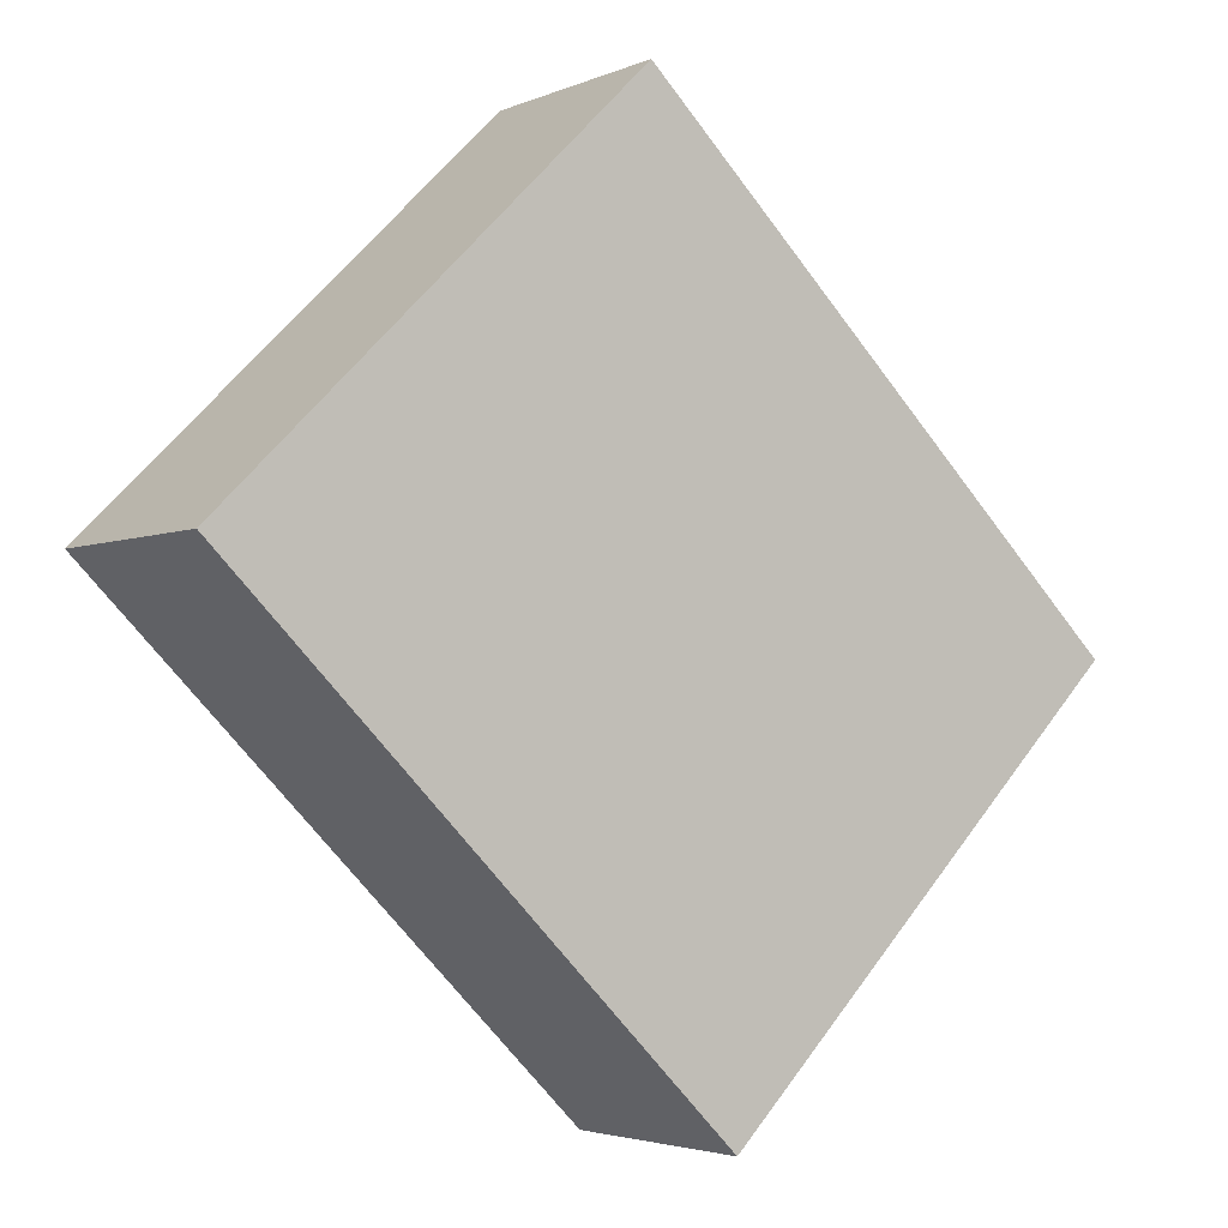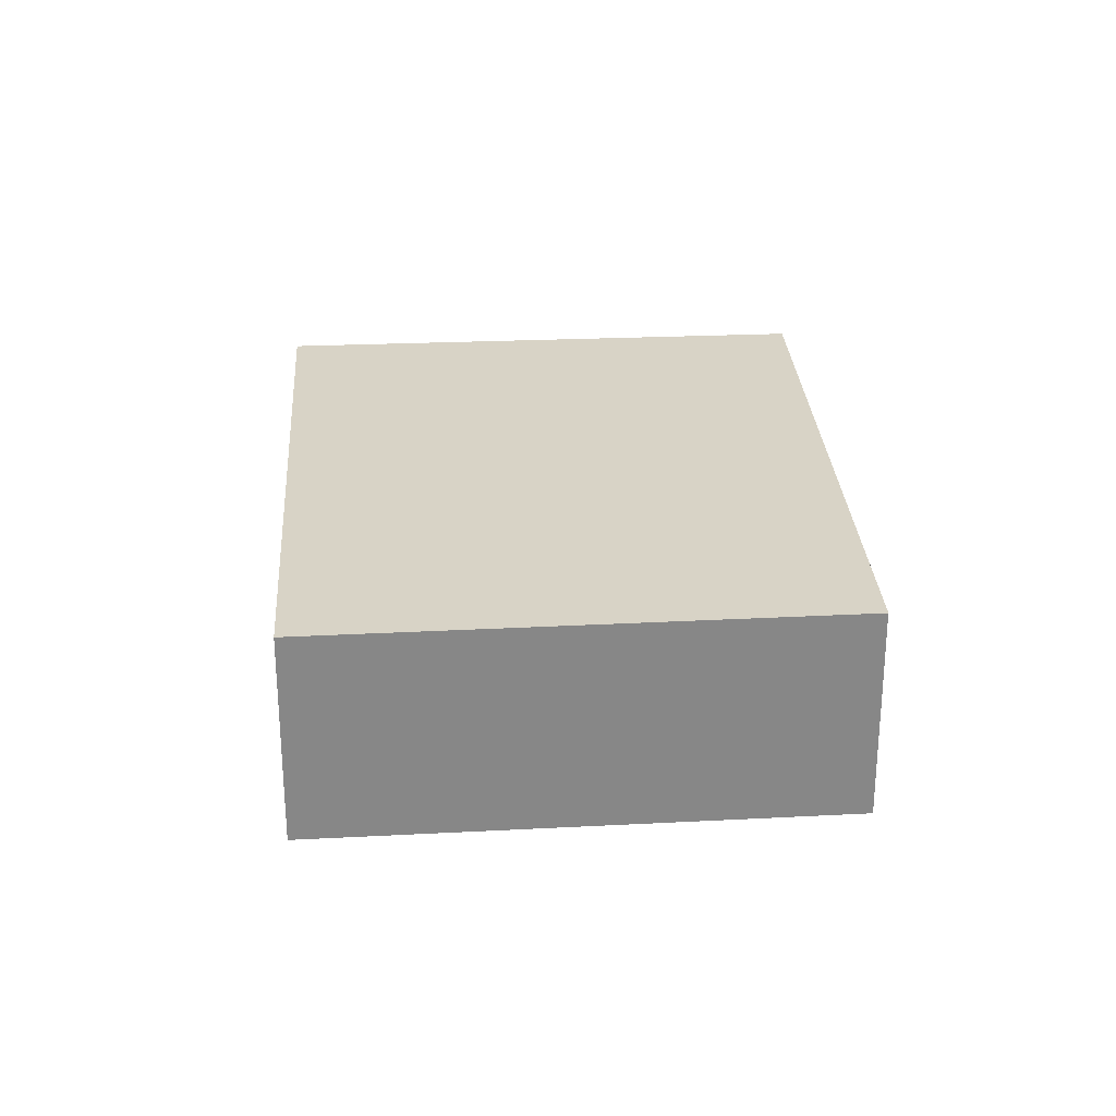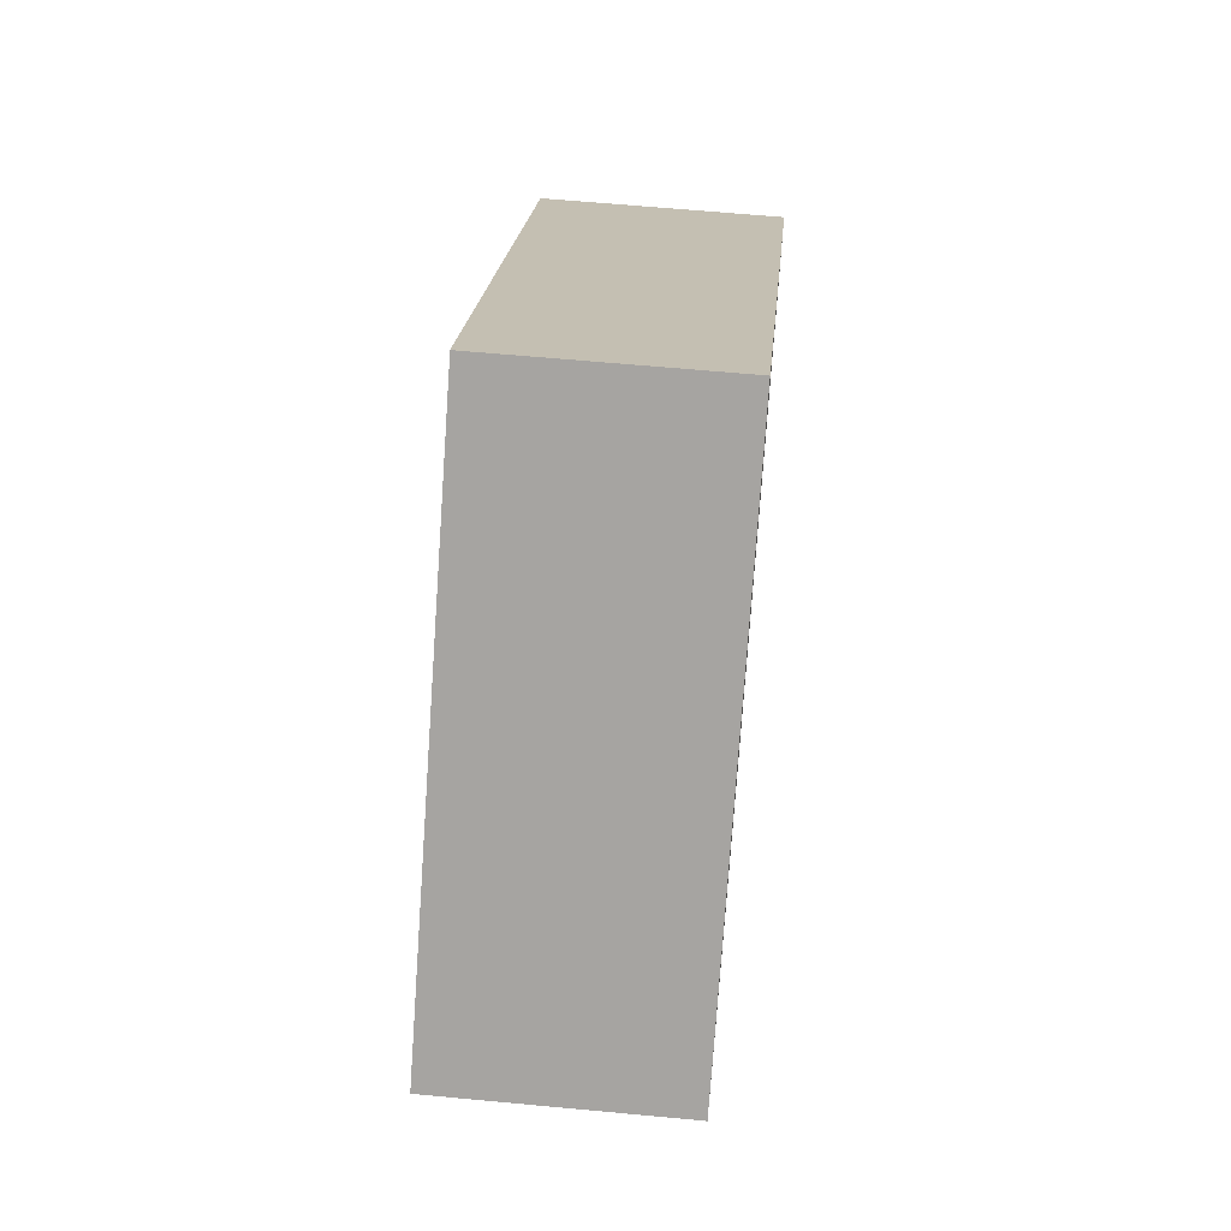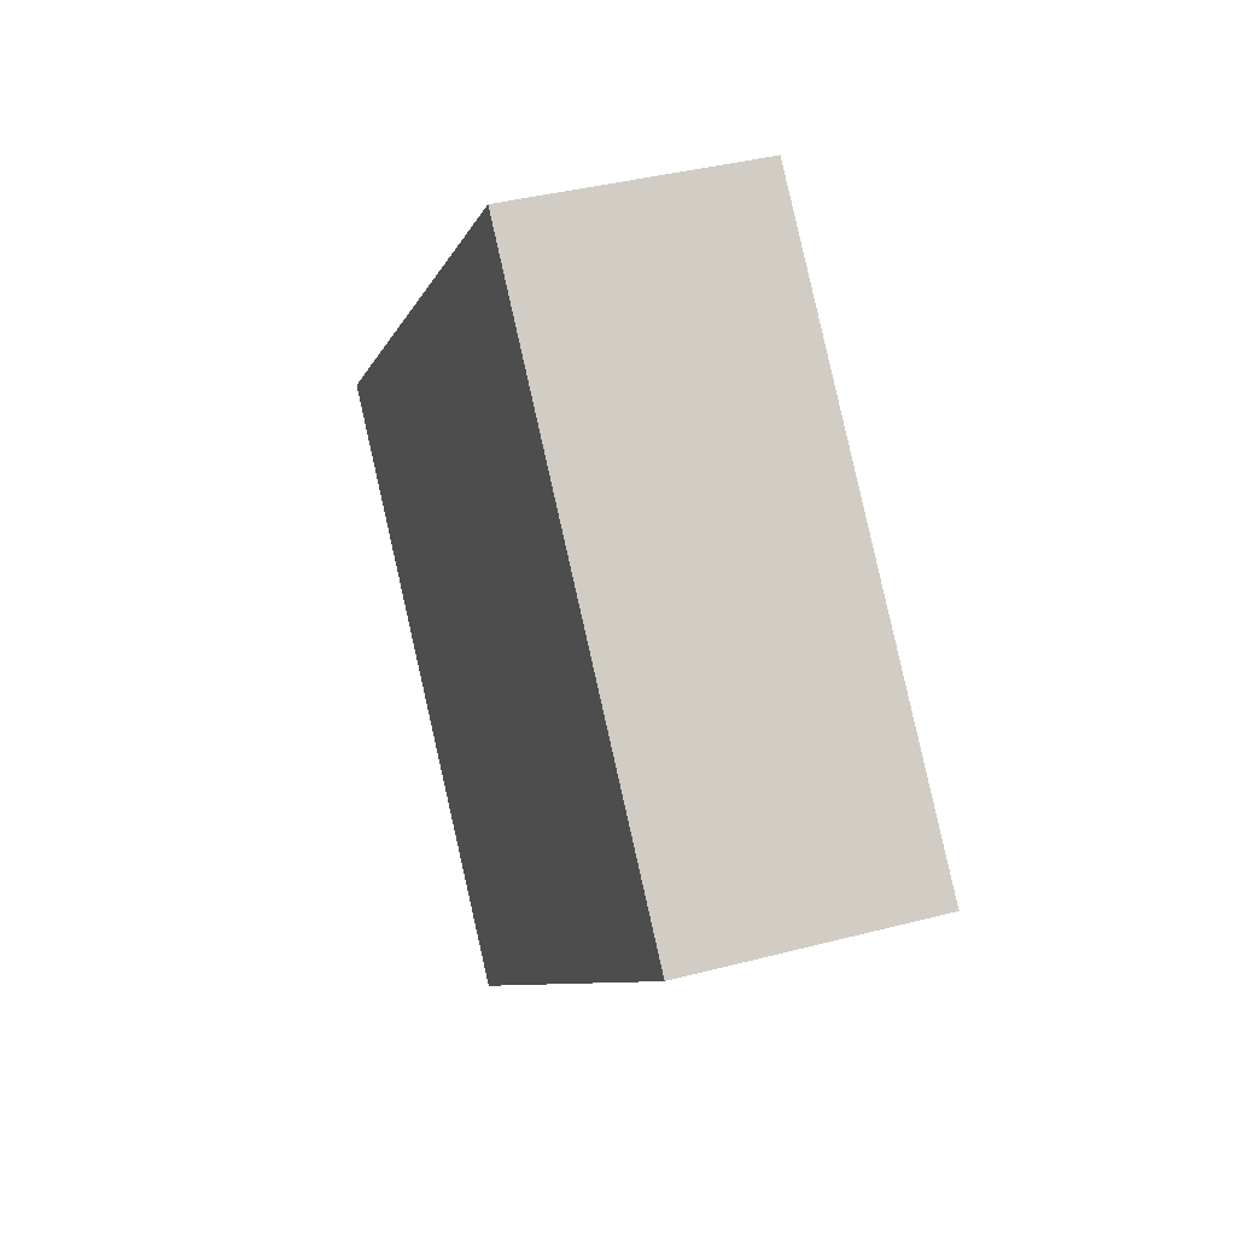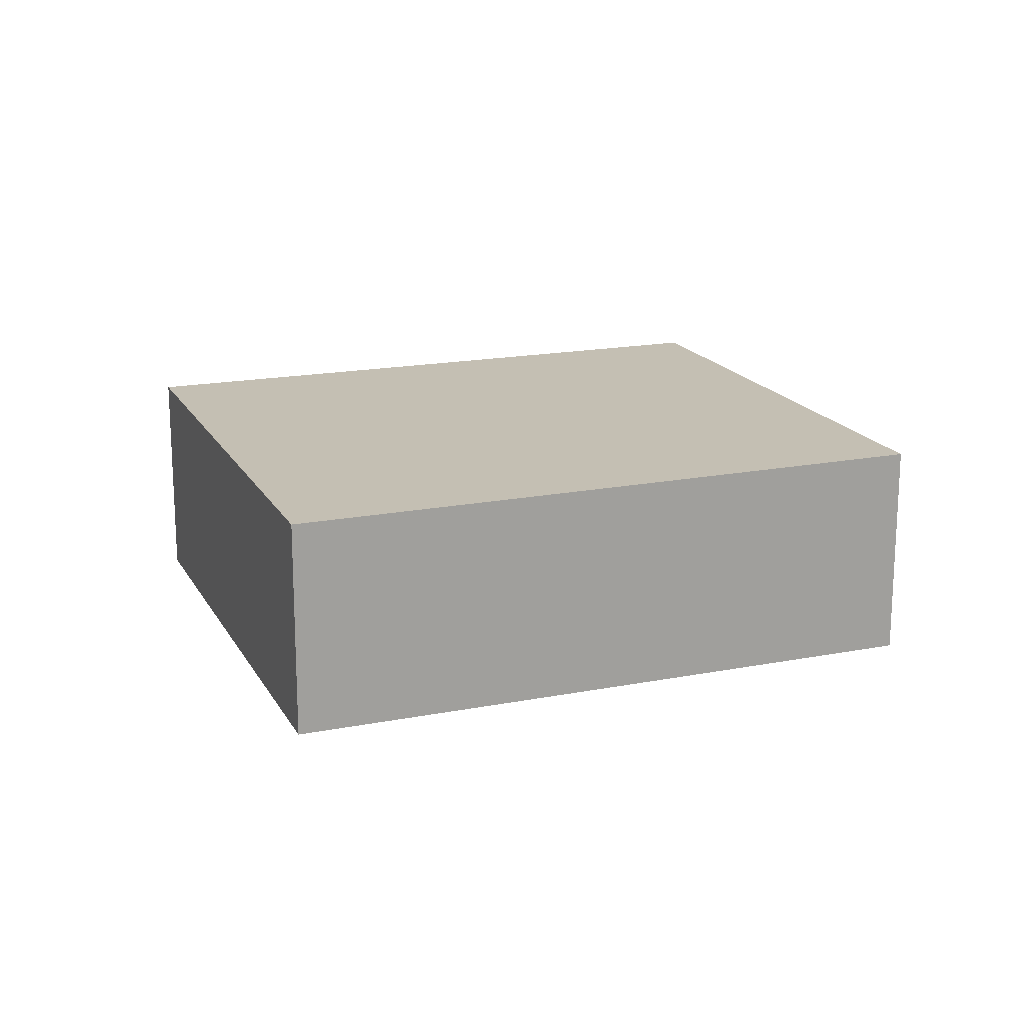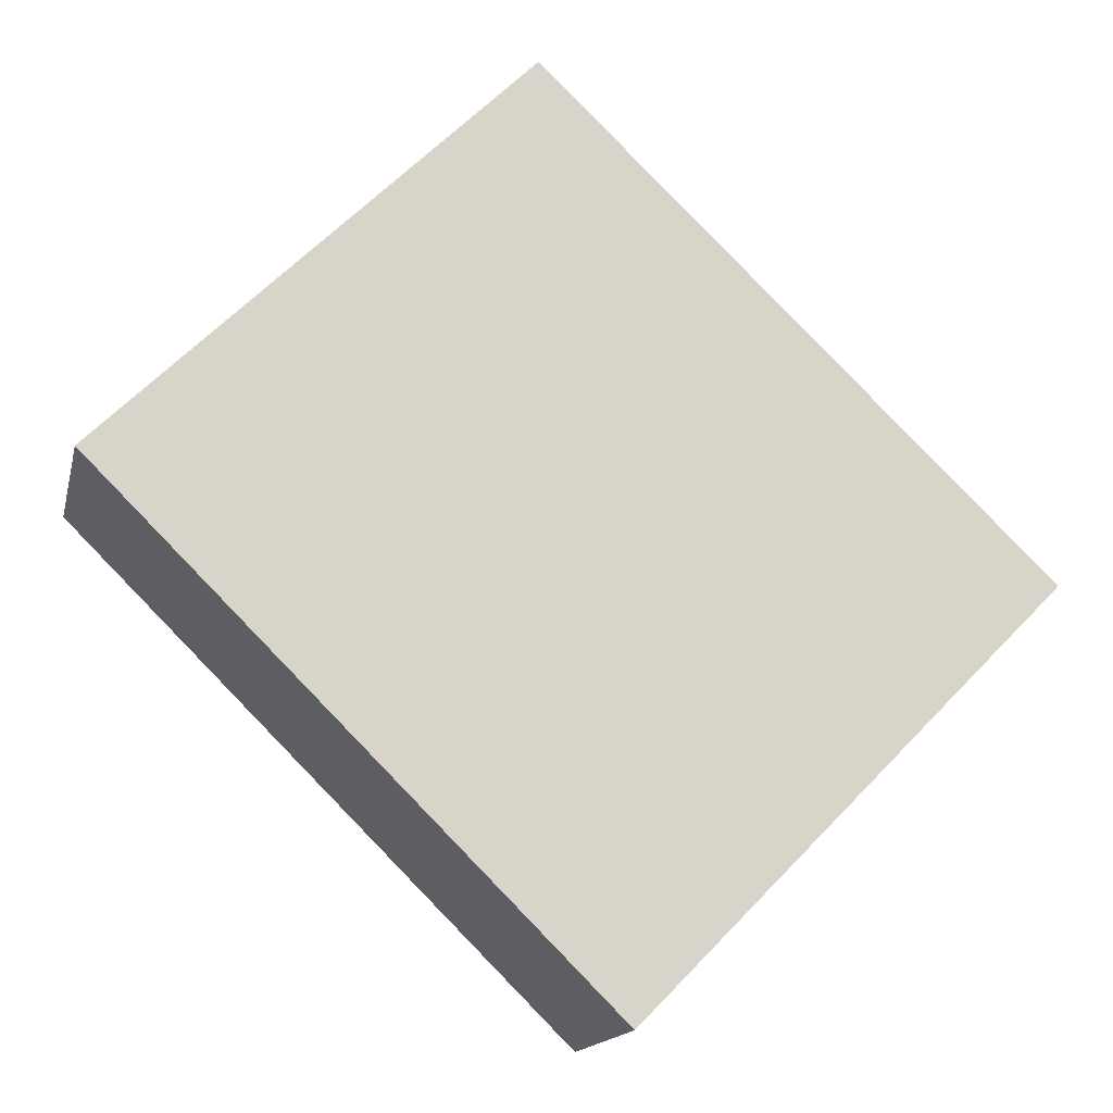
<metadata>
{"format":"obj","ext":"obj","renderer":"f3d","projection":"perspective","resolution":1024,"background":"white","views":[{"elev":-3.3,"azim":-35.1,"up":"+Z"},{"elev":28.0,"azim":-49.3,"up":"+Y"},{"elev":61.2,"azim":-84.5,"up":"+Z"},{"elev":38.8,"azim":-108.2,"up":"+Z"},{"elev":17.9,"azim":-156.3,"up":"+Y"},{"elev":-15.3,"azim":-12.6,"up":"+Z"}]}
</metadata>
<code>
v  0 1.595 9.767e-17
v  6.344 1.595 -0.519
v  3.475 1.595 -3.437
v  2.873 1.595 2.846
v  6.344 3.178e-17 -0.519
v  3.475 2.105e-16 -3.437
v  0 0 0
v  2.873 -1.743e-16 2.846
g defaultobject
f 1 2 3
f 2 1 4
f 5 3 2
f 3 5 6
f 6 1 3
f 1 6 7
f 8 2 4
f 2 8 5
f 7 4 1
f 4 7 8
f 8 6 5
f 6 8 7

</code>
